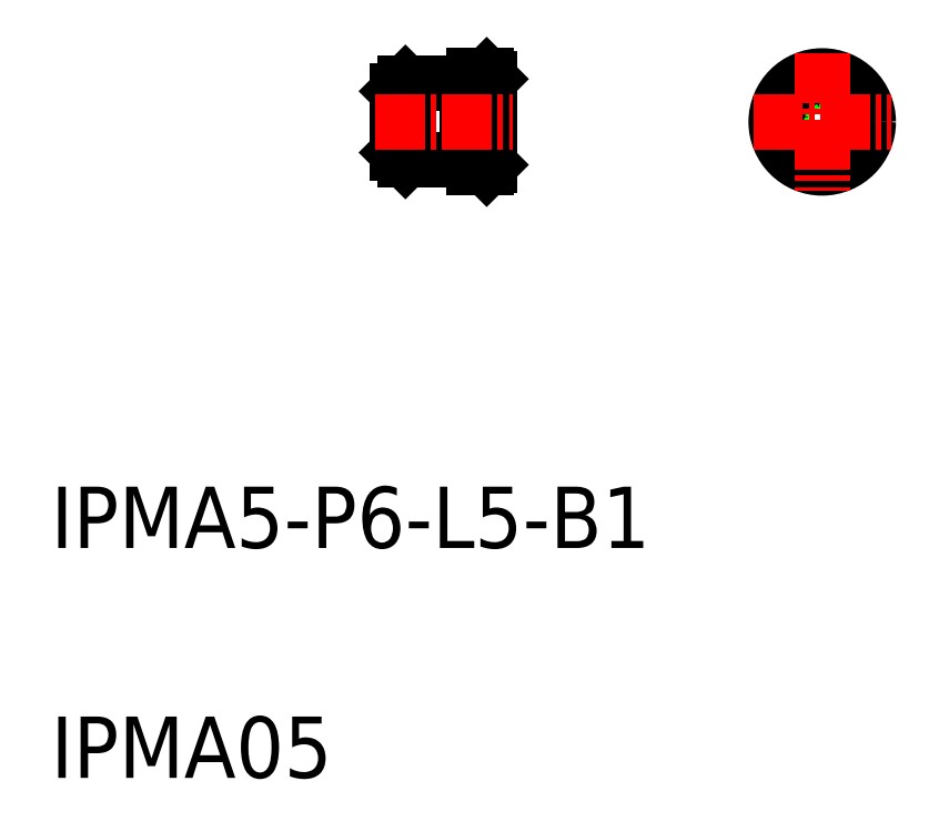
<metadata>
{"format":"dxf","ext":"dxf","renderer":"ezdxf+matplotlib","layout":"modelspace","background":"white","min_lineweight":24,"dpi":150}
</metadata>
<code>
0
SECTION
2
ENTITIES
0
CIRCLE
8
0
10
162.5
20
93.6
30
0
40
2.8
0
CIRCLE
8
0
10
162.5
20
93.6
30
0
40
2.5
0
CIRCLE
8
0
10
162.5
20
93.6
30
0
40
3
0
LINE
8
0
10
140.8
20
90.8
30
0
11
140.6
21
90.6
31
0
0
LINE
8
0
10
140.6
20
96.6
30
0
11
140.8
21
96.4
31
0
0
LINE
8
0
10
140.6
20
90.6
30
0
11
140.6
21
96.6
31
0
0
LINE
8
0
10
140.8
20
90.8
30
0
11
140.8
21
96.4
31
0
0
LINE
8
0
10
139.8
20
90.6
30
0
11
140.6
21
90.6
31
0
0
LINE
8
0
10
139.8
20
96.6
30
0
11
140.6
21
96.6
31
0
0
LINE
8
0
10
139.3
20
91.1
30
0
11
139.3
21
96.1
31
0
0
LINE
8
0
10
139.3
20
91.6
30
0
11
139.8
21
91.6
31
0
0
LINE
8
0
10
139.3
20
95.6
30
0
11
139.8
21
95.6
31
0
0
LINE
8
0
10
139.8
20
90.6
30
0
11
139.8
21
96.6
31
0
0
LINE
8
0
10
135.3
20
91.1
30
0
11
139.3
21
91.1
31
0
0
LINE
8
0
10
135.3
20
96.1
30
0
11
139.3
21
96.1
31
0
0
LINE
8
0
10
135.3
20
91.1
30
0
11
135.3
21
96.1
31
0
0
LINE
8
CENTER
10
162.5
20
98.1
30
0
11
162.5
21
89.1
31
0
0
LINE
8
CENTER
10
158
20
93.6
30
0
11
167
21
93.6
31
0
0
LINE
8
0
10
134.8
20
91.6
30
0
11
134.8
21
95.6
31
0
0
LINE
8
0
10
135.3
20
96.1
30
0
11
134.8
21
95.6
31
0
0
LINE
8
0
10
134.8
20
91.6
30
0
11
135.3
21
91.1
31
0
0
LINE
8
CENTER
10
133.3
20
93.6
30
0
11
142.3
21
93.6
31
0
0
TEXT
8
0
10
112.2
20
50.79
30
0
40
4
1
IPMA05
0
TEXT
8
0
10
112.2
20
65.79
30
0
40
4
1
IPMA5-P6-L5-B1
0
ENDSEC
0
EOF

</code>
